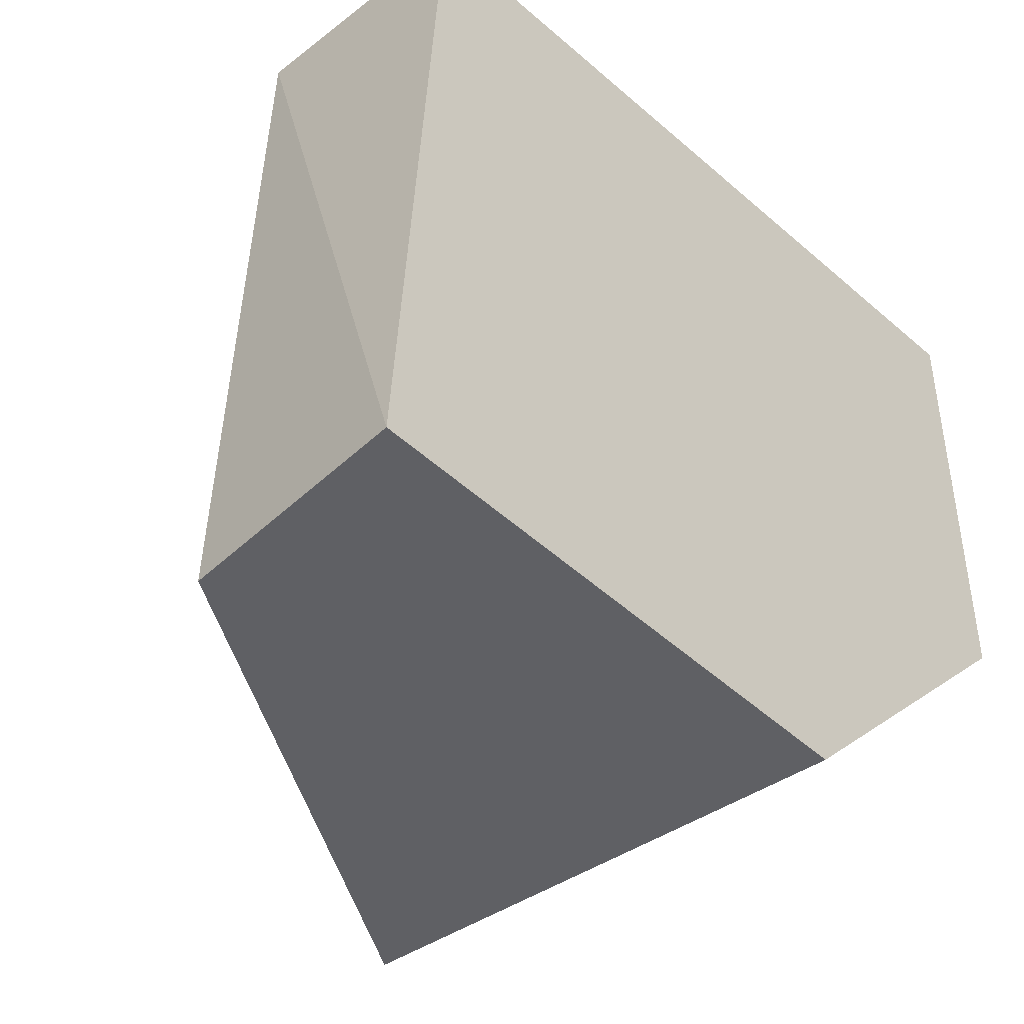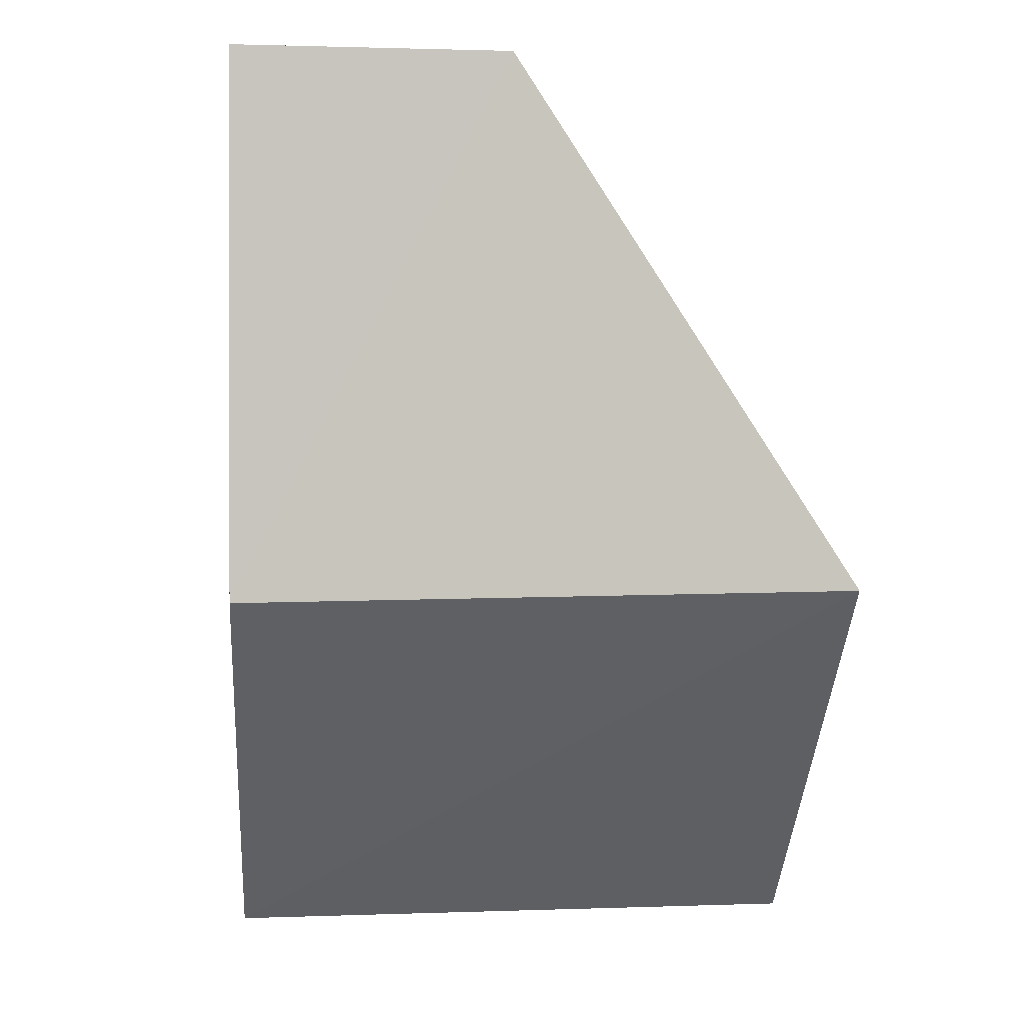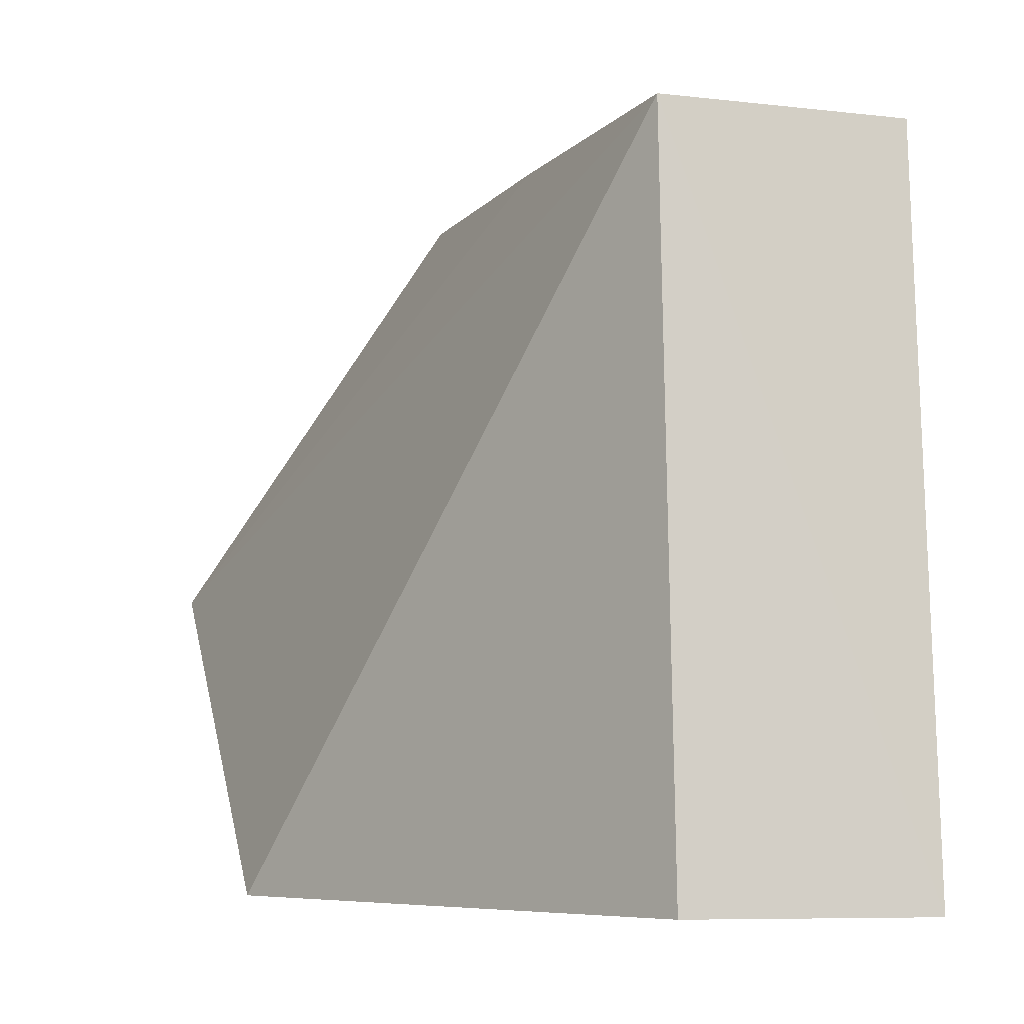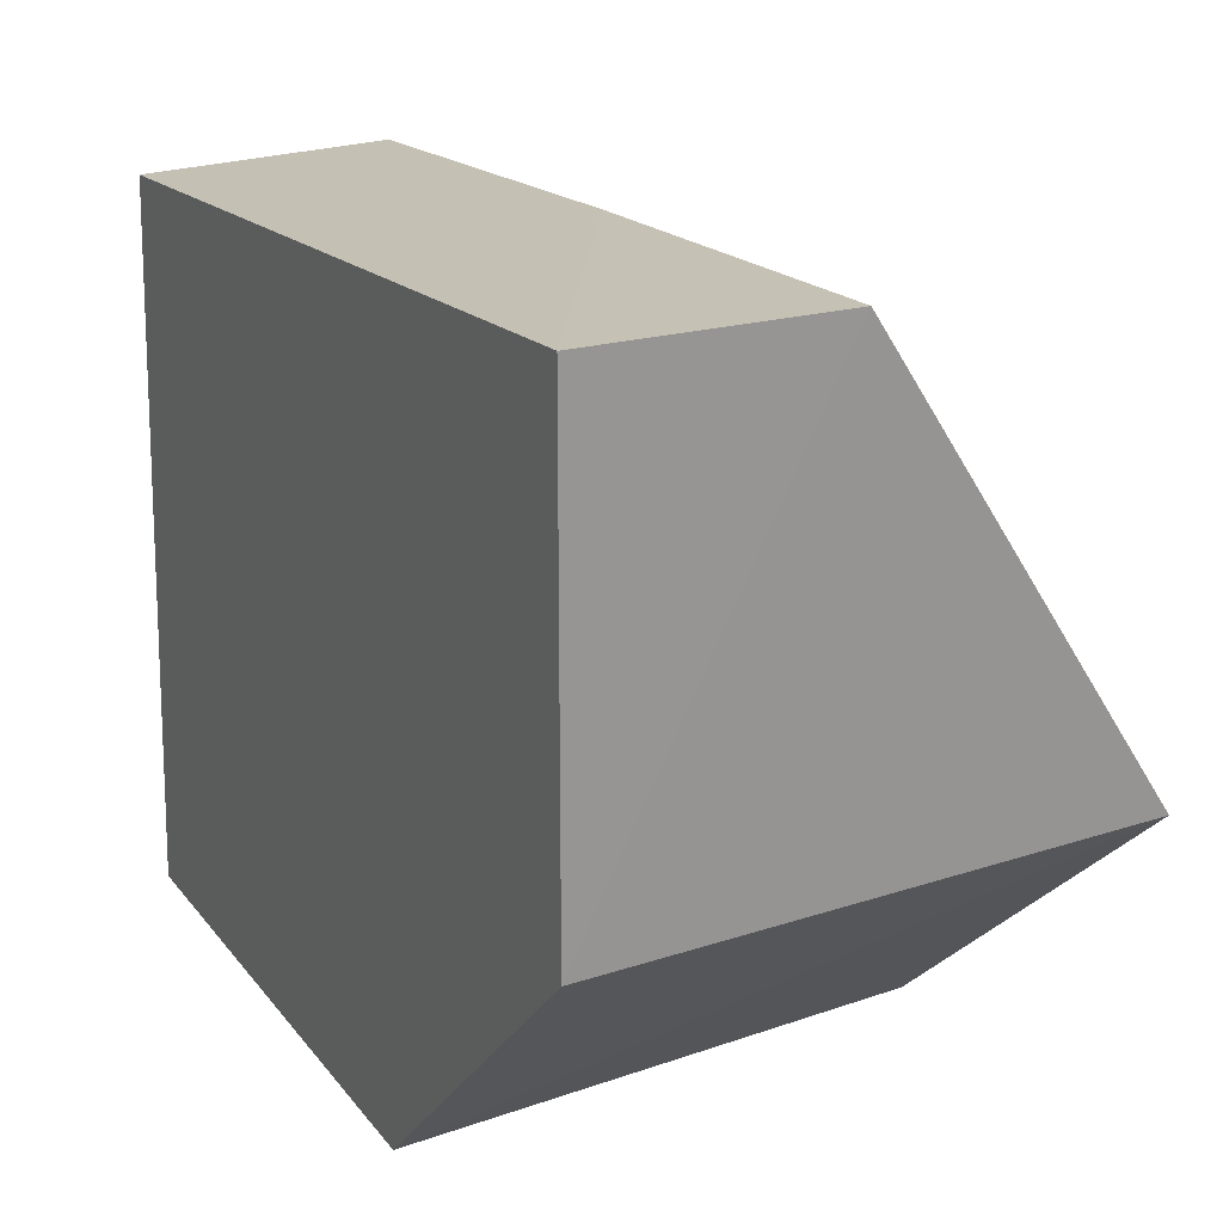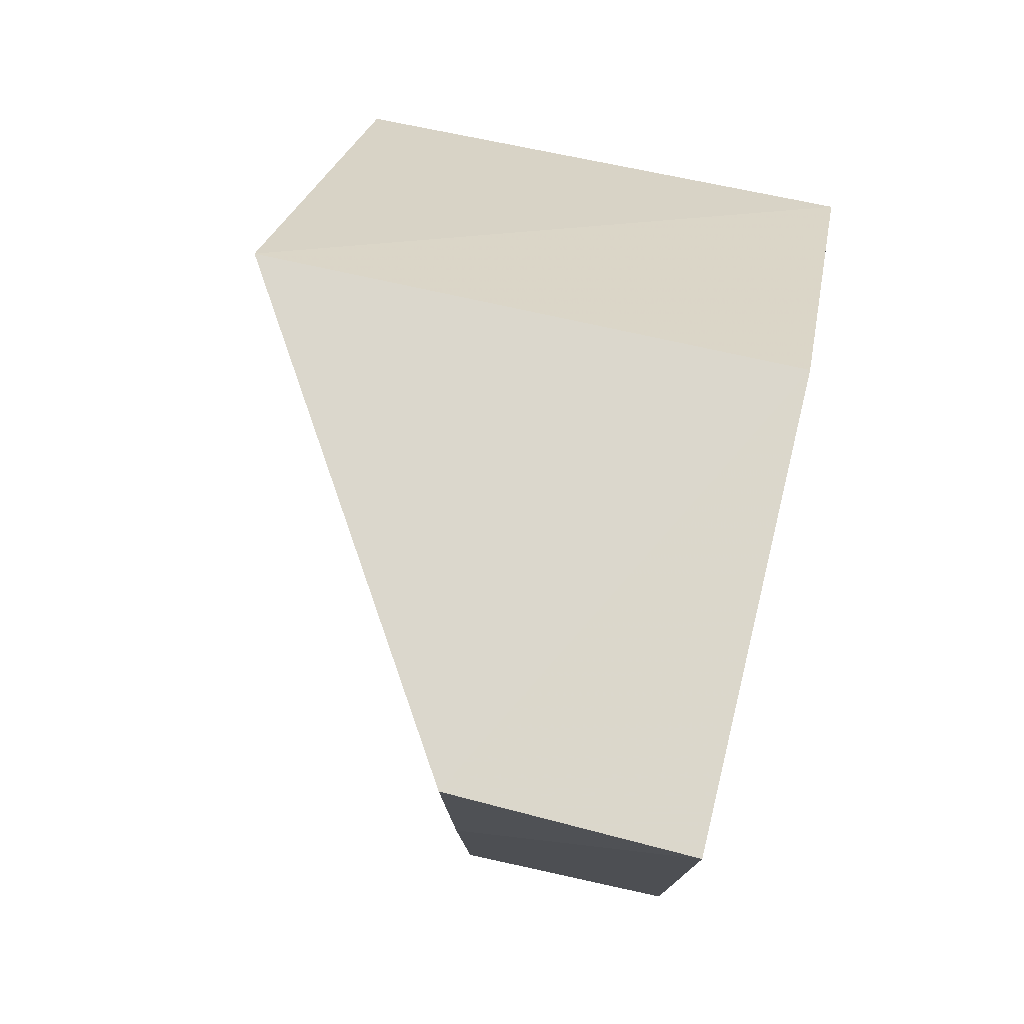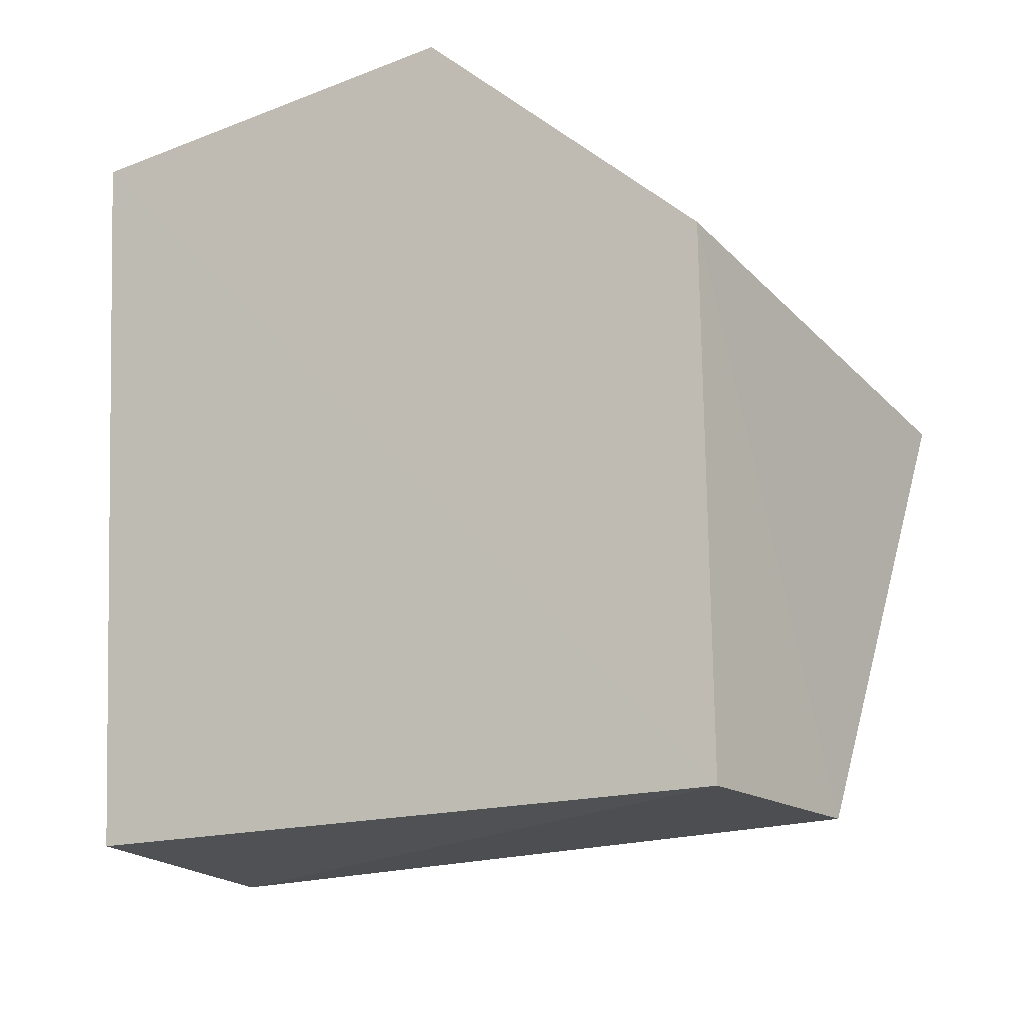
<metadata>
{"format":"obj","ext":"obj","renderer":"f3d","projection":"perspective","resolution":1024,"background":"white","views":[{"elev":-43.8,"azim":42.3,"up":"+Z"},{"elev":0.2,"azim":176.0,"up":"+Z"},{"elev":-6.7,"azim":-15.3,"up":"+Z"},{"elev":22.5,"azim":152.4,"up":"+Z"},{"elev":73.5,"azim":13.8,"up":"+Y"},{"elev":-22.4,"azim":123.9,"up":"+Y"}]}
</metadata>
<code>
v -0.03041 -0.003877 0.1172
v -0.03042 -0.02253 0.1157
v -0.03041 -0.01106 0.0995
v -0.04216 -0.01165 0.09959
v -0.03582 -0.02246 0.1159
v -0.03041 -0.02357 0.0995
v -0.04249 -0.003997 0.1069
v -0.03573 -0.02308 0.09949
v -0.03041 -0.00389 0.1067
v -0.03579 -0.003875 0.1172
v -0.03579 -0.0128 0.1166
f 5 2 1
f 6 2 5
f 6 1 2
f 7 3 4
f 7 4 5
f 8 4 3
f 8 3 6
f 8 6 5
f 8 5 4
f 9 3 7
f 9 6 3
f 9 1 6
f 10 9 7
f 10 1 9
f 11 10 7
f 11 7 5
f 11 5 1
f 11 1 10

</code>
